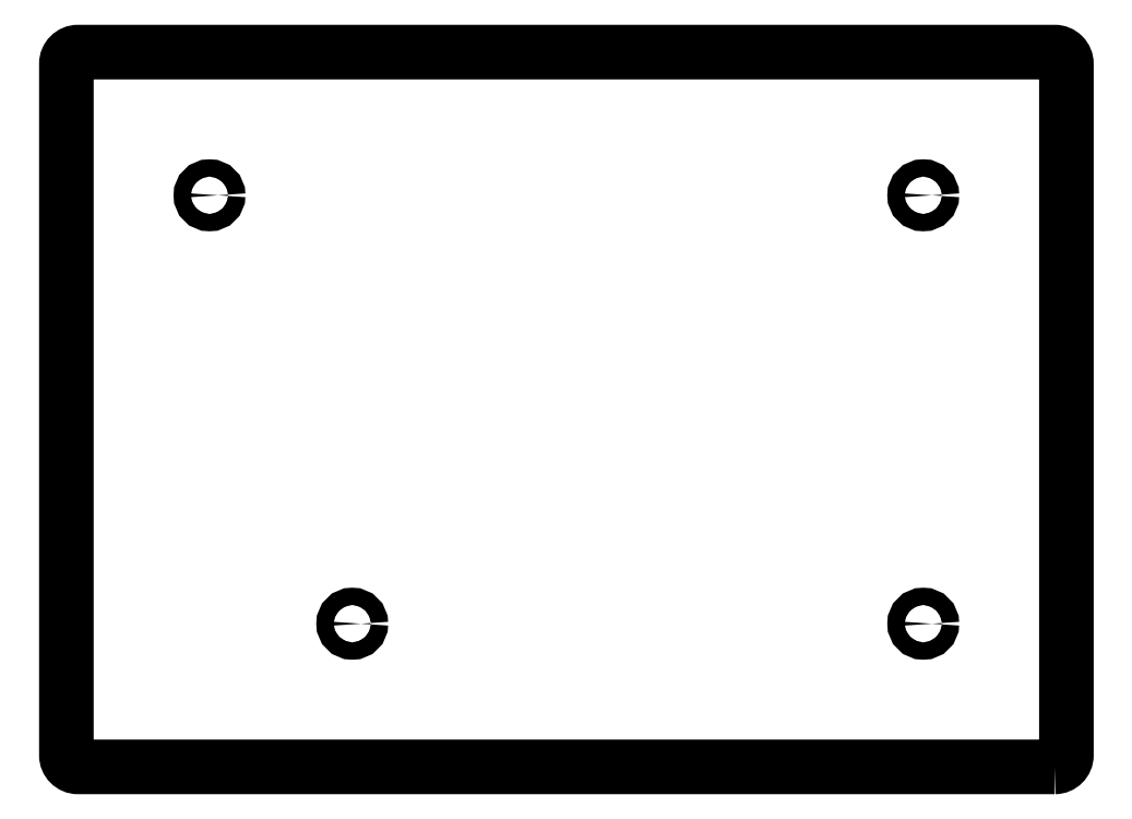
<metadata>
{"format":"dxf","ext":"dxf","renderer":"ezdxf+matplotlib","layout":"modelspace","background":"white","min_lineweight":24,"dpi":150}
</metadata>
<code>
0
SECTION
2
ENTITIES
0
CIRCLE
8
0
10
-19
20
-76
30
0
40
1.15
210
0
220
-0
230
1
0
CIRCLE
8
0
10
-95
20
-76
30
0
40
1.15
210
0
220
-0
230
1
0
CIRCLE
8
0
10
-19
20
-19
30
0
40
1.15
210
0
220
-0
230
1
0
CIRCLE
8
0
10
-114
20
-19
30
0
40
1.15
210
0
220
-0
230
1
0
LWPOLYLINE
8
0
90
8
70
1
43
0
10
-1.5
20
-95.05
42
0.4142
10
0.05
20
-93.5
10
0.05
20
-1.5
42
0.4142
10
-1.5
20
0.05
10
-131.5
20
0.05
42
0.4142
10
-133.1
20
-1.5
10
-133
20
-93.5
42
0.4142
10
-131.5
20
-95.05
0
ENDSEC
0
EOF

</code>
